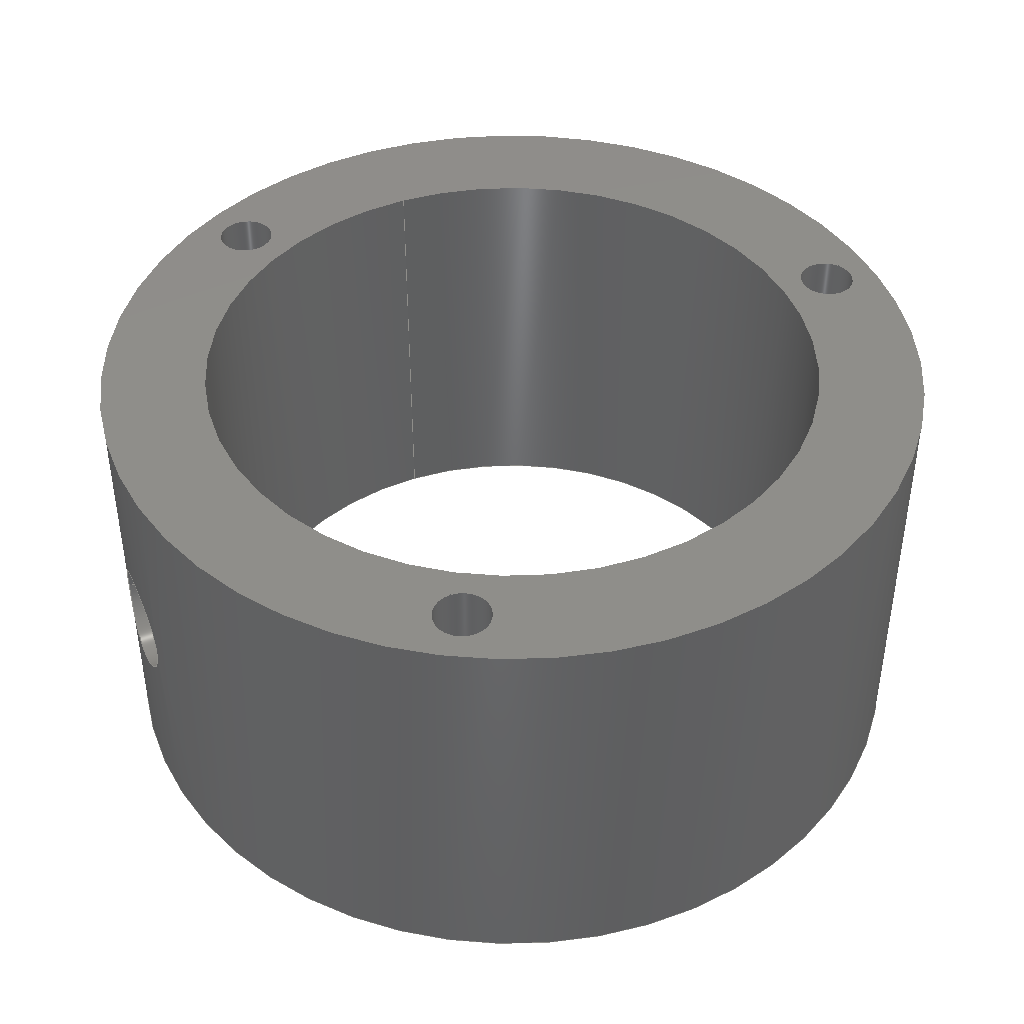
<metadata>
{"format":"step","ext":"step","renderer":"f3d","projection":"perspective","resolution":1024,"background":"white","views":[{"elev":42.7,"azim":67.1,"up":"+Z"}]}
</metadata>
<code>
ISO-10303-21;
DATA;
#1=MECHANICAL_DESIGN_GEOMETRIC_PRESENTATION_REPRESENTATION('',(#4),#357);
#2=SHAPE_REPRESENTATION_RELATIONSHIP('SRR','None',#367,#3);
#3=ADVANCED_BREP_SHAPE_REPRESENTATION('',(#5),#356);
#4=STYLED_ITEM('',(#376),#5);
#5=MANIFOLD_SOLID_BREP('Body1',#163);
#6=PLANE('',#193);
#7=PLANE('',#194);
#8=FACE_BOUND('',#41,.T.);
#9=FACE_BOUND('',#43,.T.);
#10=FACE_BOUND('',#45,.T.);
#11=FACE_BOUND('',#46,.T.);
#12=FACE_BOUND('',#47,.T.);
#13=FACE_BOUND('',#48,.T.);
#14=FACE_BOUND('',#50,.T.);
#15=FACE_BOUND('',#51,.T.);
#16=FACE_BOUND('',#52,.T.);
#17=FACE_BOUND('',#53,.T.);
#18=CIRCLE('',#179,0.06725);
#19=CIRCLE('',#180,0.06725);
#20=CIRCLE('',#182,0.06725);
#21=CIRCLE('',#183,0.06725);
#22=CIRCLE('',#185,0.06725);
#23=CIRCLE('',#186,0.06725);
#24=CIRCLE('',#188,0.75);
#25=CIRCLE('',#189,0.75);
#26=CIRCLE('',#191,1);
#27=CIRCLE('',#192,1);
#28=FACE_OUTER_BOUND('',#36,.T.);
#29=FACE_OUTER_BOUND('',#37,.T.);
#30=FACE_OUTER_BOUND('',#38,.T.);
#31=FACE_OUTER_BOUND('',#39,.T.);
#32=FACE_OUTER_BOUND('',#40,.T.);
#33=FACE_OUTER_BOUND('',#42,.T.);
#34=FACE_OUTER_BOUND('',#44,.T.);
#35=FACE_OUTER_BOUND('',#49,.T.);
#36=EDGE_LOOP('',(#107,#108,#109,#110,#111,#112,#113));
#37=EDGE_LOOP('',(#114,#115,#116,#117));
#38=EDGE_LOOP('',(#118,#119,#120,#121));
#39=EDGE_LOOP('',(#122,#123,#124,#125));
#40=EDGE_LOOP('',(#126,#127,#128,#129));
#41=EDGE_LOOP('',(#130,#131));
#42=EDGE_LOOP('',(#132,#133,#134,#135));
#43=EDGE_LOOP('',(#136,#137,#138));
#44=EDGE_LOOP('',(#139));
#45=EDGE_LOOP('',(#140));
#46=EDGE_LOOP('',(#141));
#47=EDGE_LOOP('',(#142));
#48=EDGE_LOOP('',(#143));
#49=EDGE_LOOP('',(#144));
#50=EDGE_LOOP('',(#145));
#51=EDGE_LOOP('',(#146));
#52=EDGE_LOOP('',(#147));
#53=EDGE_LOOP('',(#148));
#54=LINE('',#280,#60);
#55=LINE('',#326,#61);
#56=LINE('',#332,#62);
#57=LINE('',#338,#63);
#58=LINE('',#344,#64);
#59=LINE('',#350,#65);
#60=VECTOR('',#199,0.125);
#61=VECTOR('',#204,0.06725);
#62=VECTOR('',#211,0.06725);
#63=VECTOR('',#218,0.06725);
#64=VECTOR('',#225,0.75);
#65=VECTOR('',#232,1);
#66=B_SPLINE_CURVE_WITH_KNOTS('',3,(#243,#244,#245,#246,#247,#248,#249,
#250,#251,#252,#253,#254,#255,#256,#257,#258,#259,#260),.UNSPECIFIED.,.F.,
 .F.,(4,2,2,2,2,2,2,2,4),(0,0.1198,0.2397,0.3595,
0.4794,0.5992,0.719,0.8389,
0.9587),.UNSPECIFIED.);
#67=B_SPLINE_CURVE_WITH_KNOTS('',3,(#261,#262,#263,#264,#265,#266,#267,
#268,#269,#270,#271,#272,#273,#274,#275,#276,#277,#278),.UNSPECIFIED.,.F.,
 .F.,(4,2,2,2,2,2,2,2,4),(0.9587,1.079,1.198,
1.318,1.438,1.558,1.678,1.798,
1.917),.UNSPECIFIED.);
#68=B_SPLINE_CURVE_WITH_KNOTS('',3,(#282,#283,#284,#285,#286,#287,#288,
#289,#290,#291),.UNSPECIFIED.,.F.,.F.,(4,2,2,2,4),(0.4789,0.5987,
0.7184,0.8381,0.9579),.UNSPECIFIED.);
#69=B_SPLINE_CURVE_WITH_KNOTS('',3,(#293,#294,#295,#296,#297,#298,#299,
#300,#301,#302,#303,#304,#305,#306,#307,#308,#309,#310,#311),
 .UNSPECIFIED.,.F.,.F.,(4,2,2,2,3,2,2,2,4),(1.437,1.557,
1.676,1.796,1.916,2.035,2.155,
2.275,2.395),.UNSPECIFIED.);
#70=B_SPLINE_CURVE_WITH_KNOTS('',3,(#312,#313,#314,#315,#316,#317,#318,
#319,#320,#321),.UNSPECIFIED.,.F.,.F.,(4,2,2,2,4),(0.9579,1.078,
1.197,1.317,1.437),.UNSPECIFIED.);
#71=VERTEX_POINT('',#241);
#72=VERTEX_POINT('',#242);
#73=VERTEX_POINT('',#279);
#74=VERTEX_POINT('',#281);
#75=VERTEX_POINT('',#292);
#76=VERTEX_POINT('',#323);
#77=VERTEX_POINT('',#325);
#78=VERTEX_POINT('',#329);
#79=VERTEX_POINT('',#331);
#80=VERTEX_POINT('',#335);
#81=VERTEX_POINT('',#337);
#82=VERTEX_POINT('',#341);
#83=VERTEX_POINT('',#343);
#84=VERTEX_POINT('',#347);
#85=VERTEX_POINT('',#349);
#86=EDGE_CURVE('',#71,#72,#66,.T.);
#87=EDGE_CURVE('',#72,#71,#67,.T.);
#88=EDGE_CURVE('',#72,#73,#54,.T.);
#89=EDGE_CURVE('',#74,#73,#68,.T.);
#90=EDGE_CURVE('',#75,#74,#69,.T.);
#91=EDGE_CURVE('',#73,#75,#70,.T.);
#92=EDGE_CURVE('',#76,#76,#18,.T.);
#93=EDGE_CURVE('',#76,#77,#55,.T.);
#94=EDGE_CURVE('',#77,#77,#19,.T.);
#95=EDGE_CURVE('',#78,#78,#20,.T.);
#96=EDGE_CURVE('',#78,#79,#56,.T.);
#97=EDGE_CURVE('',#79,#79,#21,.T.);
#98=EDGE_CURVE('',#80,#80,#22,.T.);
#99=EDGE_CURVE('',#80,#81,#57,.T.);
#100=EDGE_CURVE('',#81,#81,#23,.T.);
#101=EDGE_CURVE('',#82,#82,#24,.T.);
#102=EDGE_CURVE('',#82,#83,#58,.T.);
#103=EDGE_CURVE('',#83,#83,#25,.T.);
#104=EDGE_CURVE('',#84,#84,#26,.T.);
#105=EDGE_CURVE('',#84,#85,#59,.T.);
#106=EDGE_CURVE('',#85,#85,#27,.T.);
#107=ORIENTED_EDGE('',*,*,#86,.F.);
#108=ORIENTED_EDGE('',*,*,#87,.F.);
#109=ORIENTED_EDGE('',*,*,#88,.T.);
#110=ORIENTED_EDGE('',*,*,#89,.F.);
#111=ORIENTED_EDGE('',*,*,#90,.F.);
#112=ORIENTED_EDGE('',*,*,#91,.F.);
#113=ORIENTED_EDGE('',*,*,#88,.F.);
#114=ORIENTED_EDGE('',*,*,#92,.F.);
#115=ORIENTED_EDGE('',*,*,#93,.T.);
#116=ORIENTED_EDGE('',*,*,#94,.F.);
#117=ORIENTED_EDGE('',*,*,#93,.F.);
#118=ORIENTED_EDGE('',*,*,#95,.F.);
#119=ORIENTED_EDGE('',*,*,#96,.T.);
#120=ORIENTED_EDGE('',*,*,#97,.F.);
#121=ORIENTED_EDGE('',*,*,#96,.F.);
#122=ORIENTED_EDGE('',*,*,#98,.F.);
#123=ORIENTED_EDGE('',*,*,#99,.T.);
#124=ORIENTED_EDGE('',*,*,#100,.F.);
#125=ORIENTED_EDGE('',*,*,#99,.F.);
#126=ORIENTED_EDGE('',*,*,#101,.F.);
#127=ORIENTED_EDGE('',*,*,#102,.T.);
#128=ORIENTED_EDGE('',*,*,#103,.T.);
#129=ORIENTED_EDGE('',*,*,#102,.F.);
#130=ORIENTED_EDGE('',*,*,#86,.T.);
#131=ORIENTED_EDGE('',*,*,#87,.T.);
#132=ORIENTED_EDGE('',*,*,#104,.F.);
#133=ORIENTED_EDGE('',*,*,#105,.T.);
#134=ORIENTED_EDGE('',*,*,#106,.T.);
#135=ORIENTED_EDGE('',*,*,#105,.F.);
#136=ORIENTED_EDGE('',*,*,#89,.T.);
#137=ORIENTED_EDGE('',*,*,#91,.T.);
#138=ORIENTED_EDGE('',*,*,#90,.T.);
#139=ORIENTED_EDGE('',*,*,#104,.T.);
#140=ORIENTED_EDGE('',*,*,#94,.T.);
#141=ORIENTED_EDGE('',*,*,#97,.T.);
#142=ORIENTED_EDGE('',*,*,#100,.T.);
#143=ORIENTED_EDGE('',*,*,#101,.T.);
#144=ORIENTED_EDGE('',*,*,#106,.F.);
#145=ORIENTED_EDGE('',*,*,#92,.T.);
#146=ORIENTED_EDGE('',*,*,#95,.T.);
#147=ORIENTED_EDGE('',*,*,#98,.T.);
#148=ORIENTED_EDGE('',*,*,#103,.F.);
#149=CYLINDRICAL_SURFACE('',#177,0.125);
#150=CYLINDRICAL_SURFACE('',#178,0.06725);
#151=CYLINDRICAL_SURFACE('',#181,0.06725);
#152=CYLINDRICAL_SURFACE('',#184,0.06725);
#153=CYLINDRICAL_SURFACE('',#187,0.75);
#154=CYLINDRICAL_SURFACE('',#190,1);
#155=ADVANCED_FACE('',(#28),#149,.F.);
#156=ADVANCED_FACE('',(#29),#150,.F.);
#157=ADVANCED_FACE('',(#30),#151,.F.);
#158=ADVANCED_FACE('',(#31),#152,.F.);
#159=ADVANCED_FACE('',(#32,#8),#153,.F.);
#160=ADVANCED_FACE('',(#33,#9),#154,.T.);
#161=ADVANCED_FACE('',(#34,#10,#11,#12,#13),#6,.T.);
#162=ADVANCED_FACE('',(#35,#14,#15,#16,#17),#7,.F.);
#163=CLOSED_SHELL('',(#155,#156,#157,#158,#159,#160,#161,#162));
#164=DERIVED_UNIT_ELEMENT(#166,1);
#165=DERIVED_UNIT_ELEMENT(#361,-3);
#166=(
MASS_UNIT()
NAMED_UNIT(*)
SI_UNIT(.KILO.,.GRAM.)
);
#167=DERIVED_UNIT((#164,#165));
#168=MEASURE_REPRESENTATION_ITEM('density measure',
POSITIVE_RATIO_MEASURE(2700),#167);
#169=PROPERTY_DEFINITION_REPRESENTATION(#174,#171);
#170=PROPERTY_DEFINITION_REPRESENTATION(#175,#172);
#171=REPRESENTATION('material name',(#173),#356);
#172=REPRESENTATION('density',(#168),#356);
#173=DESCRIPTIVE_REPRESENTATION_ITEM('Aluminum','Aluminum');
#174=PROPERTY_DEFINITION('material property','material name',#369);
#175=PROPERTY_DEFINITION('material property','density of part',#369);
#176=AXIS2_PLACEMENT_3D('placement',#239,#195,#196);
#177=AXIS2_PLACEMENT_3D('',#240,#197,#198);
#178=AXIS2_PLACEMENT_3D('',#322,#200,#201);
#179=AXIS2_PLACEMENT_3D('',#324,#202,#203);
#180=AXIS2_PLACEMENT_3D('',#327,#205,#206);
#181=AXIS2_PLACEMENT_3D('',#328,#207,#208);
#182=AXIS2_PLACEMENT_3D('',#330,#209,#210);
#183=AXIS2_PLACEMENT_3D('',#333,#212,#213);
#184=AXIS2_PLACEMENT_3D('',#334,#214,#215);
#185=AXIS2_PLACEMENT_3D('',#336,#216,#217);
#186=AXIS2_PLACEMENT_3D('',#339,#219,#220);
#187=AXIS2_PLACEMENT_3D('',#340,#221,#222);
#188=AXIS2_PLACEMENT_3D('',#342,#223,#224);
#189=AXIS2_PLACEMENT_3D('',#345,#226,#227);
#190=AXIS2_PLACEMENT_3D('',#346,#228,#229);
#191=AXIS2_PLACEMENT_3D('',#348,#230,#231);
#192=AXIS2_PLACEMENT_3D('',#351,#233,#234);
#193=AXIS2_PLACEMENT_3D('',#352,#235,#236);
#194=AXIS2_PLACEMENT_3D('',#353,#237,#238);
#195=DIRECTION('axis',(0,0,1));
#196=DIRECTION('refdir',(1,0,0));
#197=DIRECTION('center_axis',(0,-1,0));
#198=DIRECTION('ref_axis',(1,0,0));
#199=DIRECTION('',(0,-1,0));
#200=DIRECTION('center_axis',(0,0,1));
#201=DIRECTION('ref_axis',(-1,0,0));
#202=DIRECTION('center_axis',(0,0,1));
#203=DIRECTION('ref_axis',(-1,0,0));
#204=DIRECTION('',(0,0,1));
#205=DIRECTION('center_axis',(0,0,-1));
#206=DIRECTION('ref_axis',(-1,0,0));
#207=DIRECTION('center_axis',(0,0,1));
#208=DIRECTION('ref_axis',(-1,0,0));
#209=DIRECTION('center_axis',(0,0,1));
#210=DIRECTION('ref_axis',(-1,0,0));
#211=DIRECTION('',(0,0,1));
#212=DIRECTION('center_axis',(0,0,-1));
#213=DIRECTION('ref_axis',(-1,0,0));
#214=DIRECTION('center_axis',(0,0,1));
#215=DIRECTION('ref_axis',(-1,0,0));
#216=DIRECTION('center_axis',(0,0,1));
#217=DIRECTION('ref_axis',(-1,0,0));
#218=DIRECTION('',(0,0,1));
#219=DIRECTION('center_axis',(0,0,-1));
#220=DIRECTION('ref_axis',(-1,0,0));
#221=DIRECTION('center_axis',(0,0,1));
#222=DIRECTION('ref_axis',(1,0,0));
#223=DIRECTION('center_axis',(0,0,-1));
#224=DIRECTION('ref_axis',(1,0,0));
#225=DIRECTION('',(0,0,-1));
#226=DIRECTION('center_axis',(0,0,-1));
#227=DIRECTION('ref_axis',(1,0,0));
#228=DIRECTION('center_axis',(0,0,1));
#229=DIRECTION('ref_axis',(1,0,0));
#230=DIRECTION('center_axis',(0,0,1));
#231=DIRECTION('ref_axis',(1,0,0));
#232=DIRECTION('',(0,0,-1));
#233=DIRECTION('center_axis',(0,0,1));
#234=DIRECTION('ref_axis',(1,0,0));
#235=DIRECTION('center_axis',(0,0,1));
#236=DIRECTION('ref_axis',(1,0,0));
#237=DIRECTION('center_axis',(0,0,1));
#238=DIRECTION('ref_axis',(1,0,0));
#239=CARTESIAN_POINT('',(0,0,0));
#240=CARTESIAN_POINT('Origin',(4.727e-17,0,0.5));
#241=CARTESIAN_POINT('',(0.125,-0.7395,0.5));
#242=CARTESIAN_POINT('',(-0.125,-0.7395,0.5));
#243=CARTESIAN_POINT('Ctrl Pts',(0.125,-0.7395,0.5));
#244=CARTESIAN_POINT('Ctrl Pts',(0.125,-0.7395,0.5157));
#245=CARTESIAN_POINT('Ctrl Pts',(0.1219,-0.7401,0.5325));
#246=CARTESIAN_POINT('Ctrl Pts',(0.1091,-0.7421,0.5633));
#247=CARTESIAN_POINT('Ctrl Pts',(0.09947,-0.7435,
0.5773));
#248=CARTESIAN_POINT('Ctrl Pts',(0.07731,-0.7461,0.5995));
#249=CARTESIAN_POINT('Ctrl Pts',(0.06327,-0.7475,
0.6091));
#250=CARTESIAN_POINT('Ctrl Pts',(0.03248,-0.7495,
0.6219));
#251=CARTESIAN_POINT('Ctrl Pts',(0.01573,-0.75,0.625));
#252=CARTESIAN_POINT('Ctrl Pts',(-0.01573,-0.75,0.625));
#253=CARTESIAN_POINT('Ctrl Pts',(-0.03248,-0.7495,0.6219));
#254=CARTESIAN_POINT('Ctrl Pts',(-0.06327,-0.7475,
0.6091));
#255=CARTESIAN_POINT('Ctrl Pts',(-0.07731,-0.7461,
0.5995));
#256=CARTESIAN_POINT('Ctrl Pts',(-0.09947,-0.7435,
0.5773));
#257=CARTESIAN_POINT('Ctrl Pts',(-0.1091,-0.7421,0.5633));
#258=CARTESIAN_POINT('Ctrl Pts',(-0.1219,-0.7401,
0.5325));
#259=CARTESIAN_POINT('Ctrl Pts',(-0.125,-0.7395,0.5157));
#260=CARTESIAN_POINT('Ctrl Pts',(-0.125,-0.7395,0.5));
#261=CARTESIAN_POINT('Ctrl Pts',(-0.125,-0.7395,0.5));
#262=CARTESIAN_POINT('Ctrl Pts',(-0.125,-0.7395,0.4843));
#263=CARTESIAN_POINT('Ctrl Pts',(-0.1219,-0.7401,
0.4675));
#264=CARTESIAN_POINT('Ctrl Pts',(-0.1091,-0.7421,0.4367));
#265=CARTESIAN_POINT('Ctrl Pts',(-0.09947,-0.7435,
0.4227));
#266=CARTESIAN_POINT('Ctrl Pts',(-0.07731,-0.7461,
0.4005));
#267=CARTESIAN_POINT('Ctrl Pts',(-0.06327,-0.7475,
0.3909));
#268=CARTESIAN_POINT('Ctrl Pts',(-0.03248,-0.7495,0.3781));
#269=CARTESIAN_POINT('Ctrl Pts',(-0.01573,-0.75,0.375));
#270=CARTESIAN_POINT('Ctrl Pts',(0.01573,-0.75,0.375));
#271=CARTESIAN_POINT('Ctrl Pts',(0.03248,-0.7495,
0.3781));
#272=CARTESIAN_POINT('Ctrl Pts',(0.06327,-0.7475,
0.3909));
#273=CARTESIAN_POINT('Ctrl Pts',(0.07731,-0.7461,0.4005));
#274=CARTESIAN_POINT('Ctrl Pts',(0.09947,-0.7435,
0.4227));
#275=CARTESIAN_POINT('Ctrl Pts',(0.1091,-0.7421,0.4367));
#276=CARTESIAN_POINT('Ctrl Pts',(0.1219,-0.7401,0.4675));
#277=CARTESIAN_POINT('Ctrl Pts',(0.125,-0.7395,0.4843));
#278=CARTESIAN_POINT('Ctrl Pts',(0.125,-0.7395,0.5));
#279=CARTESIAN_POINT('',(-0.125,-0.9922,0.5));
#280=CARTESIAN_POINT('',(-0.125,0,0.5));
#281=CARTESIAN_POINT('',(-1.941e-31,-1,0.375));
#282=CARTESIAN_POINT('Ctrl Pts',(6.01e-17,-1,0.375));
#283=CARTESIAN_POINT('Ctrl Pts',(-0.01571,-1,0.375));
#284=CARTESIAN_POINT('Ctrl Pts',(-0.03246,-0.9996,
0.3781));
#285=CARTESIAN_POINT('Ctrl Pts',(-0.06325,-0.9981,
0.3909));
#286=CARTESIAN_POINT('Ctrl Pts',(-0.0773,-0.9971,
0.4005));
#287=CARTESIAN_POINT('Ctrl Pts',(-0.09948,-0.9951,
0.4227));
#288=CARTESIAN_POINT('Ctrl Pts',(-0.1091,-0.9941,
0.4367));
#289=CARTESIAN_POINT('Ctrl Pts',(-0.1219,-0.9926,0.4675));
#290=CARTESIAN_POINT('Ctrl Pts',(-0.125,-0.9922,0.4843));
#291=CARTESIAN_POINT('Ctrl Pts',(-0.125,-0.9922,0.5));
#292=CARTESIAN_POINT('',(-1.941e-31,-1,0.625));
#293=CARTESIAN_POINT('Ctrl Pts',(2.459e-17,-1,0.625));
#294=CARTESIAN_POINT('Ctrl Pts',(0.01571,-1,0.625));
#295=CARTESIAN_POINT('Ctrl Pts',(0.03246,-0.9996,0.6219));
#296=CARTESIAN_POINT('Ctrl Pts',(0.06325,-0.9981,
0.6091));
#297=CARTESIAN_POINT('Ctrl Pts',(0.0773,-0.9971,
0.5995));
#298=CARTESIAN_POINT('Ctrl Pts',(0.09948,-0.9951,
0.5773));
#299=CARTESIAN_POINT('Ctrl Pts',(0.1091,-0.9941,0.5633));
#300=CARTESIAN_POINT('Ctrl Pts',(0.1219,-0.9926,0.5325));
#301=CARTESIAN_POINT('Ctrl Pts',(0.125,-0.9922,0.5157));
#302=CARTESIAN_POINT('Ctrl Pts',(0.125,-0.9922,0.5));
#303=CARTESIAN_POINT('Ctrl Pts',(0.125,-0.9922,0.4843));
#304=CARTESIAN_POINT('Ctrl Pts',(0.1219,-0.9926,0.4675));
#305=CARTESIAN_POINT('Ctrl Pts',(0.1091,-0.9941,0.4367));
#306=CARTESIAN_POINT('Ctrl Pts',(0.09948,-0.9951,
0.4227));
#307=CARTESIAN_POINT('Ctrl Pts',(0.0773,-0.9971,
0.4005));
#308=CARTESIAN_POINT('Ctrl Pts',(0.06325,-0.9981,
0.3909));
#309=CARTESIAN_POINT('Ctrl Pts',(0.03246,-0.9996,0.3781));
#310=CARTESIAN_POINT('Ctrl Pts',(0.01571,-1,0.375));
#311=CARTESIAN_POINT('Ctrl Pts',(4.917e-17,-1,0.375));
#312=CARTESIAN_POINT('Ctrl Pts',(-0.125,-0.9922,0.5));
#313=CARTESIAN_POINT('Ctrl Pts',(-0.125,-0.9922,0.5157));
#314=CARTESIAN_POINT('Ctrl Pts',(-0.1219,-0.9926,0.5325));
#315=CARTESIAN_POINT('Ctrl Pts',(-0.1091,-0.9941,
0.5633));
#316=CARTESIAN_POINT('Ctrl Pts',(-0.09948,-0.9951,
0.5773));
#317=CARTESIAN_POINT('Ctrl Pts',(-0.0773,-0.9971,
0.5995));
#318=CARTESIAN_POINT('Ctrl Pts',(-0.06325,-0.9981,
0.6091));
#319=CARTESIAN_POINT('Ctrl Pts',(-0.03246,-0.9996,
0.6219));
#320=CARTESIAN_POINT('Ctrl Pts',(-0.01571,-1,0.625));
#321=CARTESIAN_POINT('Ctrl Pts',(2.732e-17,-1,0.625));
#322=CARTESIAN_POINT('Origin',(0.7578,-0.4375,0.55));
#323=CARTESIAN_POINT('',(0.825,-0.4375,0));
#324=CARTESIAN_POINT('Origin',(0.7578,-0.4375,0));
#325=CARTESIAN_POINT('',(0.825,-0.4375,1));
#326=CARTESIAN_POINT('',(0.825,-0.4375,0.55));
#327=CARTESIAN_POINT('Origin',(0.7578,-0.4375,1));
#328=CARTESIAN_POINT('Origin',(-0.7578,-0.4375,0.55));
#329=CARTESIAN_POINT('',(-0.6905,-0.4375,0));
#330=CARTESIAN_POINT('Origin',(-0.7578,-0.4375,0));
#331=CARTESIAN_POINT('',(-0.6905,-0.4375,1));
#332=CARTESIAN_POINT('',(-0.6905,-0.4375,0.55));
#333=CARTESIAN_POINT('Origin',(-0.7578,-0.4375,1));
#334=CARTESIAN_POINT('Origin',(0,0.875,0.55));
#335=CARTESIAN_POINT('',(0.06725,0.875,0));
#336=CARTESIAN_POINT('Origin',(0,0.875,0));
#337=CARTESIAN_POINT('',(0.06725,0.875,1));
#338=CARTESIAN_POINT('',(0.06725,0.875,0.55));
#339=CARTESIAN_POINT('Origin',(0,0.875,1));
#340=CARTESIAN_POINT('Origin',(0,0,0));
#341=CARTESIAN_POINT('',(-0.75,-9.185e-17,1));
#342=CARTESIAN_POINT('Origin',(0,0,1));
#343=CARTESIAN_POINT('',(-0.75,-9.185e-17,0));
#344=CARTESIAN_POINT('',(-0.75,-9.185e-17,0));
#345=CARTESIAN_POINT('Origin',(0,0,0));
#346=CARTESIAN_POINT('Origin',(0,0,0));
#347=CARTESIAN_POINT('',(-1,-1.225e-16,1));
#348=CARTESIAN_POINT('Origin',(0,0,1));
#349=CARTESIAN_POINT('',(-1,-1.225e-16,0));
#350=CARTESIAN_POINT('',(-1,-1.225e-16,0));
#351=CARTESIAN_POINT('Origin',(0,0,0));
#352=CARTESIAN_POINT('Origin',(0,0,1));
#353=CARTESIAN_POINT('Origin',(0,0,0));
#354=UNCERTAINTY_MEASURE_WITH_UNIT(LENGTH_MEASURE(0.0003937),
#359,'DISTANCE_ACCURACY_VALUE',
'Maximum model space distance between geometric entities at asserted c
onnectivities');
#355=UNCERTAINTY_MEASURE_WITH_UNIT(LENGTH_MEASURE(0.0003937),
#359,'DISTANCE_ACCURACY_VALUE',
'Maximum model space distance between geometric entities at asserted c
onnectivities');
#356=(
GEOMETRIC_REPRESENTATION_CONTEXT(3)
GLOBAL_UNCERTAINTY_ASSIGNED_CONTEXT((#354))
GLOBAL_UNIT_ASSIGNED_CONTEXT((#359,#363,#364))
REPRESENTATION_CONTEXT('','3D')
);
#357=(
GEOMETRIC_REPRESENTATION_CONTEXT(3)
GLOBAL_UNCERTAINTY_ASSIGNED_CONTEXT((#355))
GLOBAL_UNIT_ASSIGNED_CONTEXT((#359,#363,#364))
REPRESENTATION_CONTEXT('','3D')
);
#358=DIMENSIONAL_EXPONENTS(1,0,0,0,0,0,0);
#359=(
CONVERSION_BASED_UNIT('inch',#362)
LENGTH_UNIT()
NAMED_UNIT(#358)
);
#360=(
LENGTH_UNIT()
NAMED_UNIT(*)
SI_UNIT(.MILLI.,.METRE.)
);
#361=(
LENGTH_UNIT()
NAMED_UNIT(*)
SI_UNIT($,.METRE.)
);
#362=LENGTH_MEASURE_WITH_UNIT(LENGTH_MEASURE(25.4),#360);
#363=(
NAMED_UNIT(*)
PLANE_ANGLE_UNIT()
SI_UNIT($,.RADIAN.)
);
#364=(
NAMED_UNIT(*)
SI_UNIT($,.STERADIAN.)
SOLID_ANGLE_UNIT()
);
#365=SHAPE_DEFINITION_REPRESENTATION(#366,#367);
#366=PRODUCT_DEFINITION_SHAPE('',$,#369);
#367=SHAPE_REPRESENTATION('',(#176),#356);
#368=PRODUCT_DEFINITION_CONTEXT('part definition',#373,'design');
#369=PRODUCT_DEFINITION('Housing','Housing v14',#370,#368);
#370=PRODUCT_DEFINITION_FORMATION('',$,#375);
#371=PRODUCT_RELATED_PRODUCT_CATEGORY('Housing v14','Housing v14',(#375));
#372=APPLICATION_PROTOCOL_DEFINITION('international standard',
'automotive_design',2009,#373);
#373=APPLICATION_CONTEXT(
'Core Data for Automotive Mechanical Design Process');
#374=PRODUCT_CONTEXT('part definition',#373,'mechanical');
#375=PRODUCT('Housing','Housing v14',$,(#374));
#376=PRESENTATION_STYLE_ASSIGNMENT((#377));
#377=SURFACE_STYLE_USAGE(.BOTH.,#378);
#378=SURFACE_SIDE_STYLE('',(#379));
#379=SURFACE_STYLE_FILL_AREA(#380);
#380=FILL_AREA_STYLE('Aluminum - Satin',(#381));
#381=FILL_AREA_STYLE_COLOUR('Aluminum - Satin',#382);
#382=COLOUR_RGB('Aluminum - Satin',0.9608,0.9608,0.9647);
ENDSEC;
END-ISO-10303-21;

</code>
